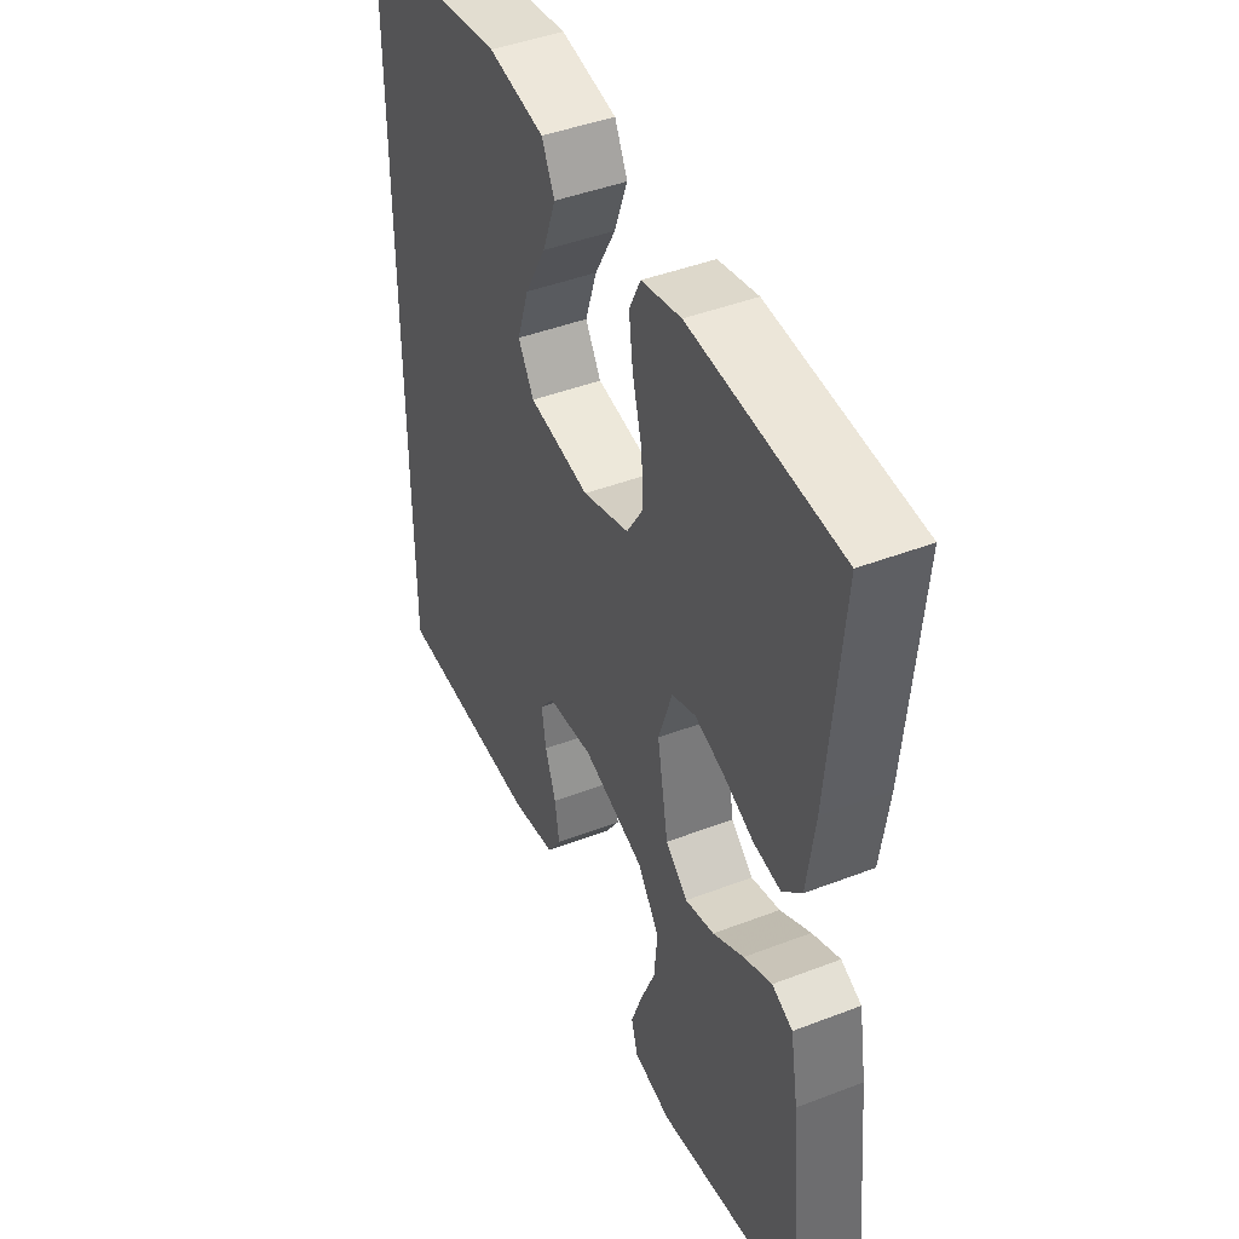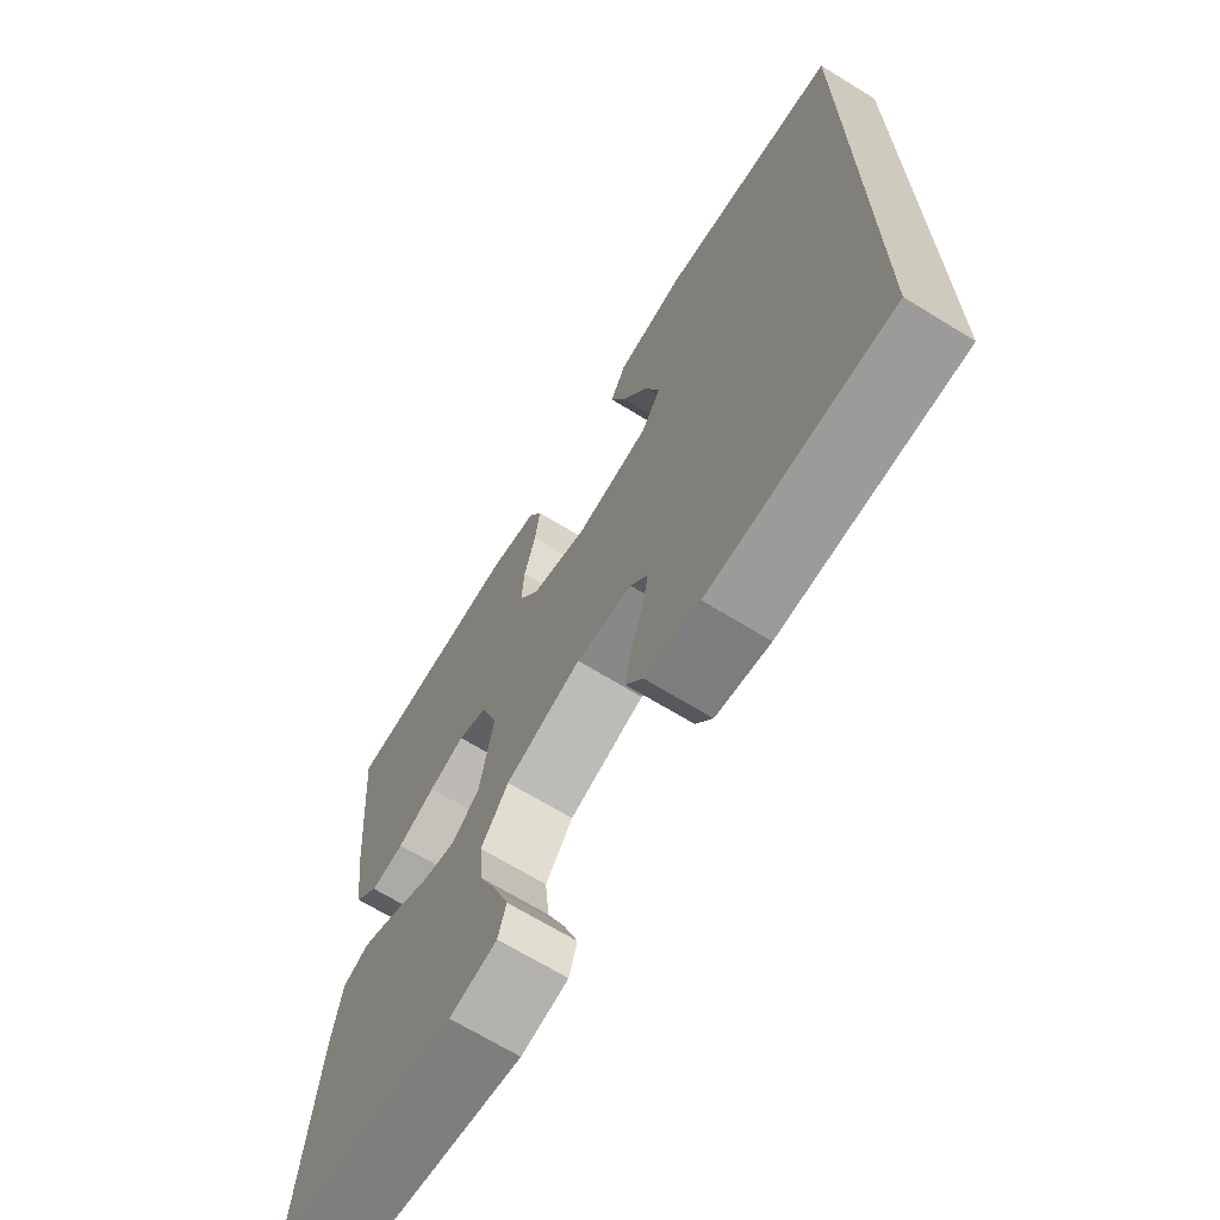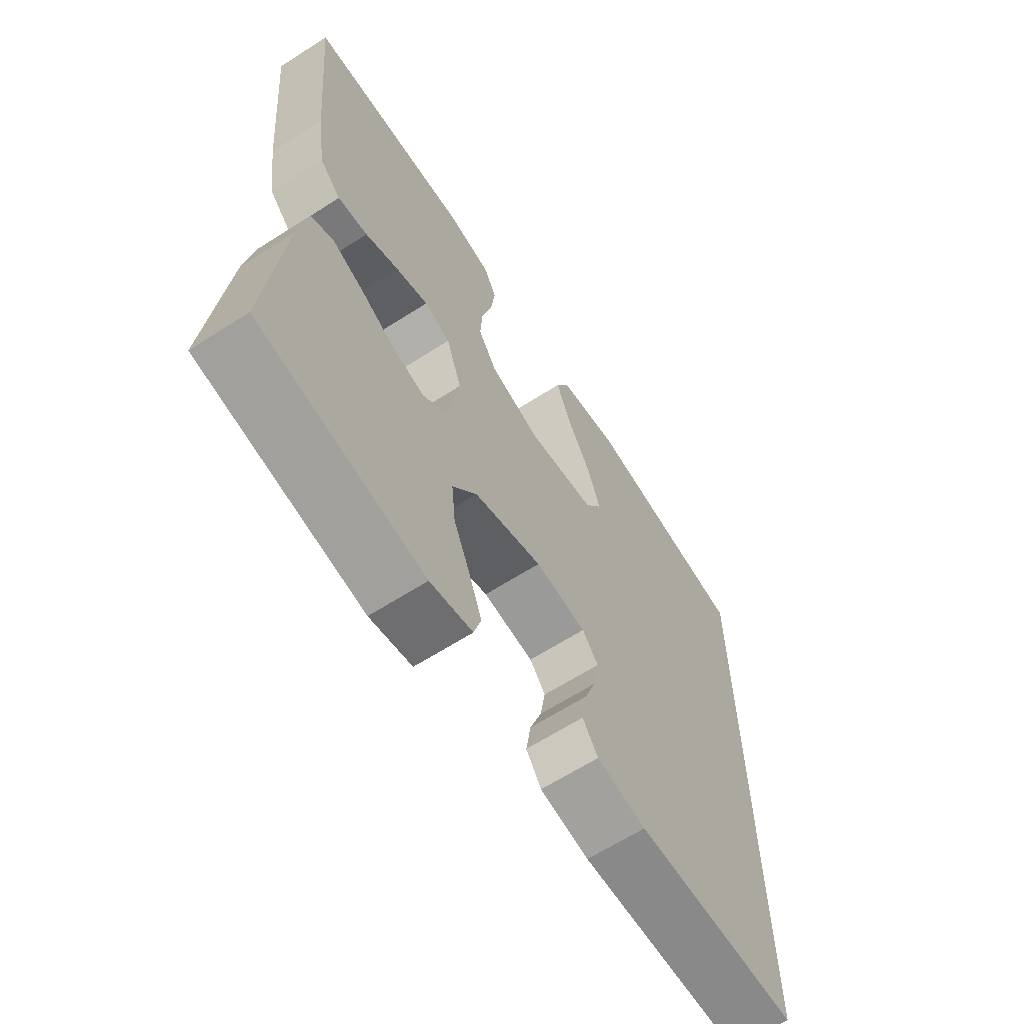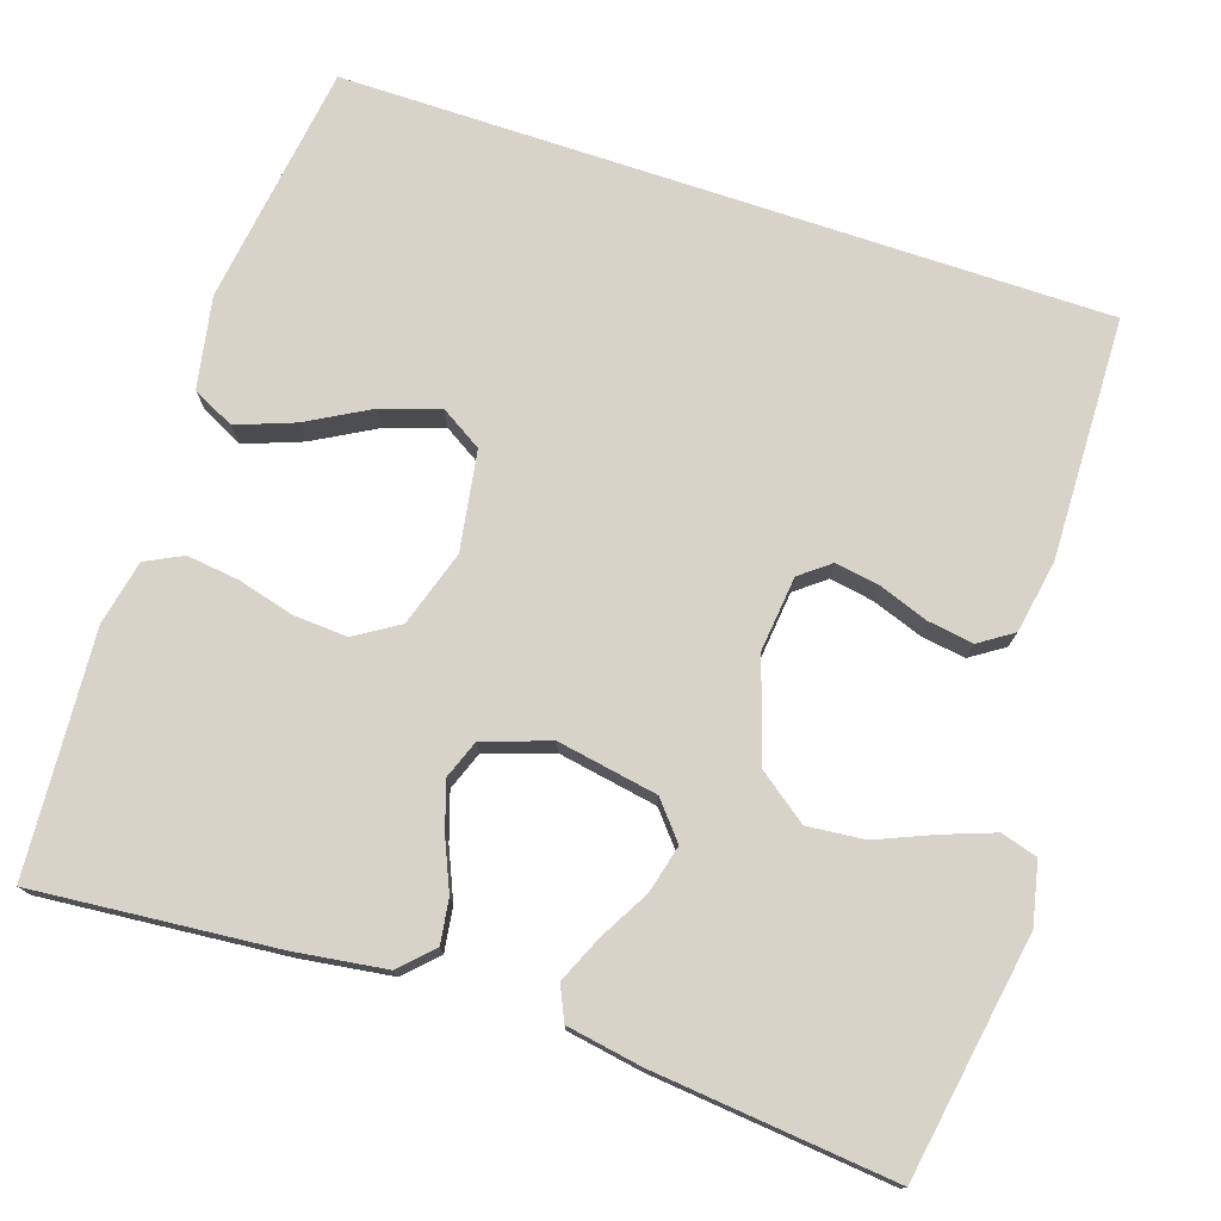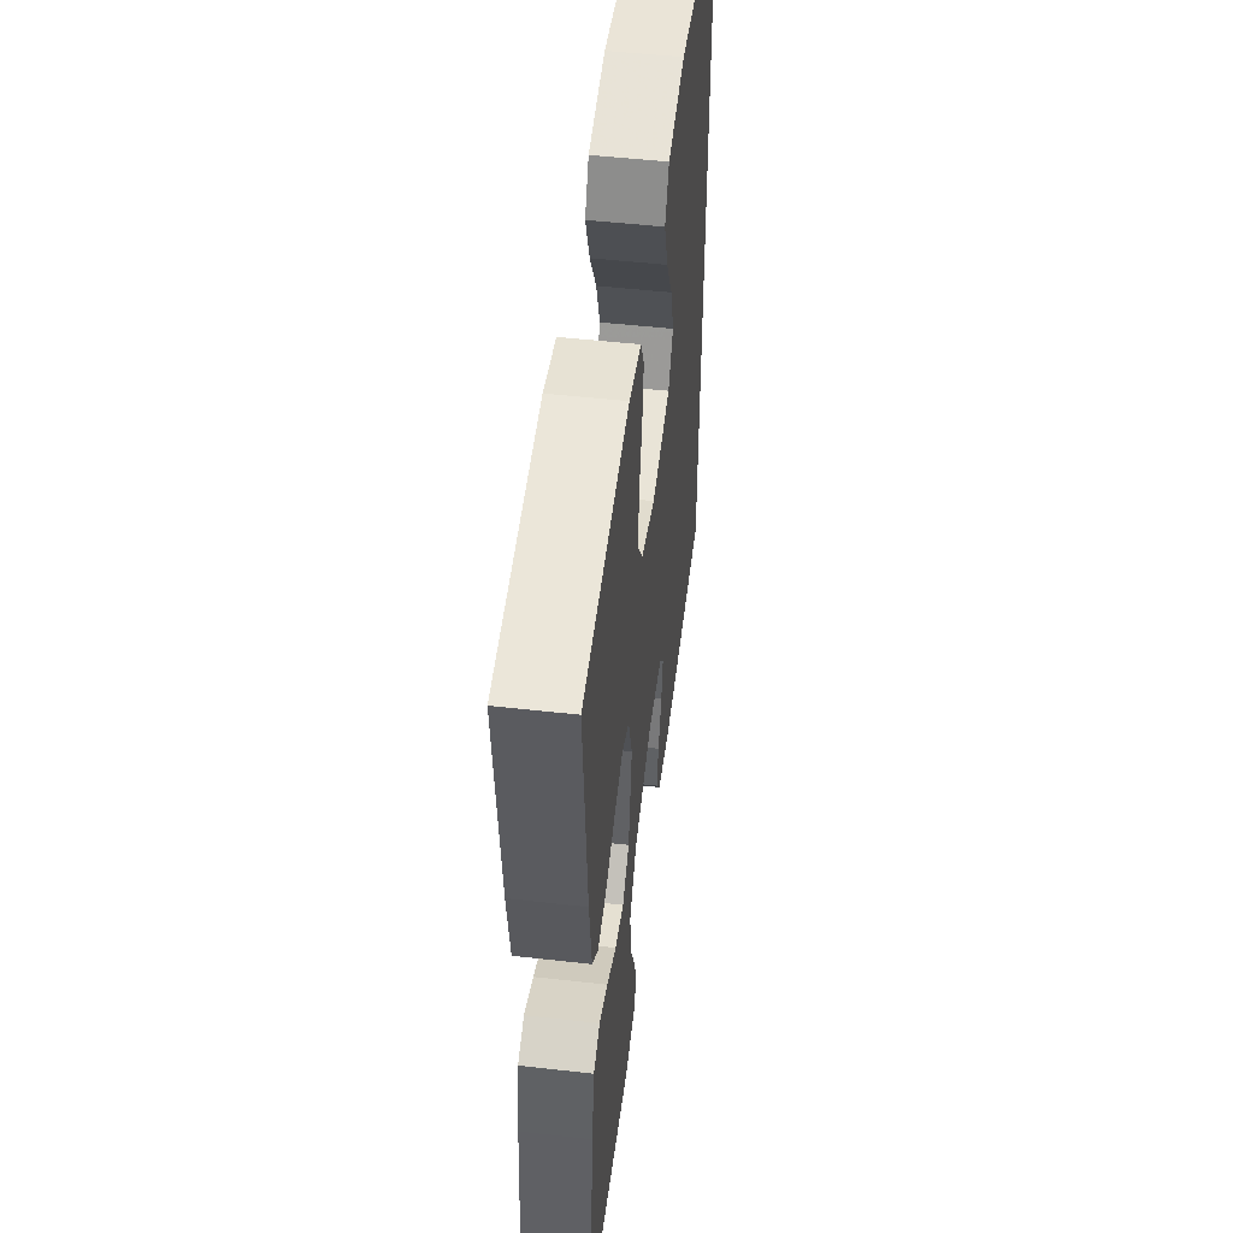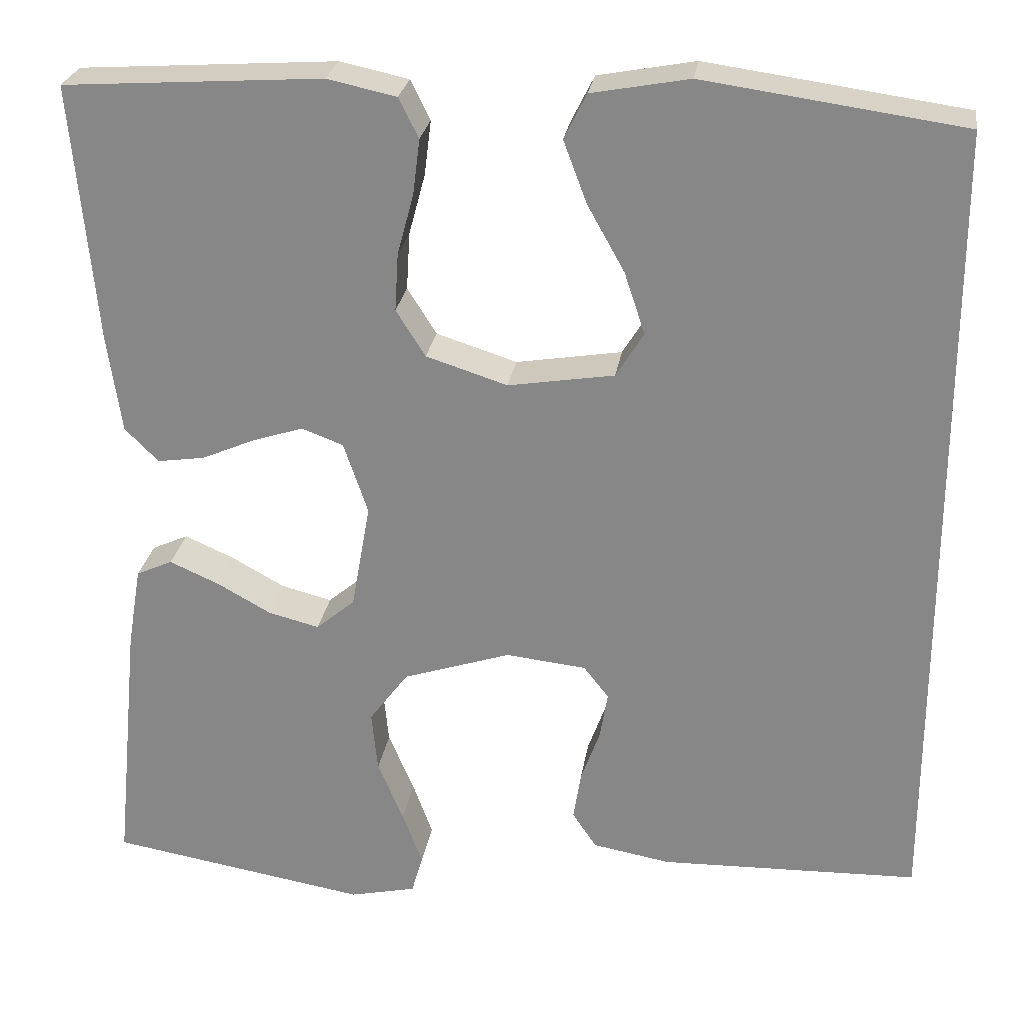
<metadata>
{"format":"obj","ext":"obj","renderer":"f3d","projection":"perspective","resolution":1024,"background":"white","views":[{"elev":44.0,"azim":65.7,"up":"+Z"},{"elev":-68.3,"azim":-121.6,"up":"+Z"},{"elev":-64.5,"azim":122.8,"up":"+Z"},{"elev":75.9,"azim":108.4,"up":"+Y"},{"elev":51.2,"azim":97.0,"up":"+Z"},{"elev":26.1,"azim":-171.4,"up":"+Z"}]}
</metadata>
<code>
v -0.5 0.07 -0.451
v -0.5 0.07 0.495
v -0.2 0.07 0.537
v -0.087 0.07 0.516
v -0.061 0.07 0.464
v -0.088 0.07 0.392
v -0.131 0.07 0.315
v -0.155 0.07 0.243
v -0.123 0.07 0.191
v 0 0.07 0.171
v 0.094 0.07 0.201
v 0.128 0.07 0.255
v 0.124 0.07 0.322
v 0.105 0.07 0.393
v 0.097 0.07 0.457
v 0.12 0.07 0.503
v 0.2 0.07 0.52
v 0.5 0.07 0.5
v 0.473 0.07 0.2
v 0.457 0.07 0.086
v 0.418 0.07 0.047
v 0.363 0.07 0.055
v 0.301 0.07 0.082
v 0.242 0.07 0.101
v 0.194 0.07 0.083
v 0.166 0.07 0
v 0.188 0.07 -0.124
v 0.233 0.07 -0.162
v 0.292 0.07 -0.147
v 0.355 0.07 -0.112
v 0.412 0.07 -0.087
v 0.454 0.07 -0.106
v 0.47 0.07 -0.2
v 0.5 0.07 -0.5
v 0.2 0.07 -0.55
v 0.123 0.07 -0.533
v 0.11 0.07 -0.488
v 0.133 0.07 -0.425
v 0.163 0.07 -0.354
v 0.17 0.07 -0.283
v 0.125 0.07 -0.222
v 0 0.07 -0.181
v -0.093 0.07 -0.191
v -0.122 0.07 -0.228
v -0.113 0.07 -0.283
v -0.091 0.07 -0.344
v -0.082 0.07 -0.401
v -0.11 0.07 -0.443
v -0.2 0.07 -0.459
v -0.5 0 -0.451
v -0.5 0 0.495
v -0.2 0 0.537
v -0.087 0 0.516
v -0.061 0 0.464
v -0.088 0 0.392
v -0.131 0 0.315
v -0.155 0 0.243
v -0.123 0 0.191
v 0 0 0.171
v 0.094 0 0.201
v 0.128 0 0.255
v 0.124 0 0.322
v 0.105 0 0.393
v 0.097 0 0.457
v 0.12 0 0.503
v 0.2 0 0.52
v 0.5 0 0.5
v 0.473 0 0.2
v 0.457 0 0.086
v 0.418 0 0.047
v 0.363 0 0.055
v 0.301 0 0.082
v 0.242 0 0.101
v 0.194 0 0.083
v 0.166 0 0
v 0.188 0 -0.124
v 0.233 0 -0.162
v 0.292 0 -0.147
v 0.355 0 -0.112
v 0.412 0 -0.087
v 0.454 0 -0.106
v 0.47 0 -0.2
v 0.5 0 -0.5
v 0.2 0 -0.55
v 0.123 0 -0.533
v 0.11 0 -0.488
v 0.133 0 -0.425
v 0.163 0 -0.354
v 0.17 0 -0.283
v 0.125 0 -0.222
v 0 0 -0.181
v -0.093 0 -0.191
v -0.122 0 -0.228
v -0.113 0 -0.283
v -0.091 0 -0.344
v -0.082 0 -0.401
v -0.11 0 -0.443
v -0.2 0 -0.459
f 49 1 2
f 48 49 2
f 47 48 2
f 46 47 2
f 45 46 2
f 44 45 2
f 43 44 2 3
f 37 38 39
f 36 37 39
f 35 36 39
f 34 35 39
f 33 34 39
f 32 33 39
f 31 32 39
f 30 31 39
f 29 30 39
f 28 29 39 40
f 27 28 40 41
f 21 22 23
f 20 21 23
f 19 20 23
f 18 19 23
f 17 18 23
f 16 17 23
f 15 16 23
f 14 15 23
f 13 14 23
f 12 13 23 24
f 11 12 24 25
f 5 6 7
f 4 5 7
f 3 4 7
f 3 7 8
f 43 3 8
f 42 43 8 9
f 42 9 10
f 41 42 10
f 27 41 10
f 26 27 10
f 10 11 25 26
f 51 50 98
f 51 98 97
f 51 97 96
f 51 96 95
f 51 95 94
f 51 94 93
f 52 51 93 92
f 88 87 86
f 88 86 85
f 88 85 84
f 88 84 83
f 88 83 82
f 88 82 81
f 88 81 80
f 88 80 79
f 88 79 78
f 89 88 78 77
f 90 89 77 76
f 72 71 70
f 72 70 69
f 72 69 68
f 72 68 67
f 72 67 66
f 72 66 65
f 72 65 64
f 72 64 63
f 72 63 62
f 73 72 62 61
f 74 73 61 60
f 56 55 54
f 56 54 53
f 56 53 52
f 57 56 52
f 57 52 92
f 58 57 92 91
f 59 58 91
f 59 91 90
f 59 90 76
f 59 76 75
f 75 74 60 59
f 1 50 51 2
f 2 51 52 3
f 3 52 53 4
f 4 53 54 5
f 5 54 55 6
f 6 55 56 7
f 7 56 57 8
f 8 57 58 9
f 9 58 59 10
f 10 59 60 11
f 11 60 61 12
f 12 61 62 13
f 13 62 63 14
f 14 63 64 15
f 15 64 65 16
f 16 65 66 17
f 17 66 67 18
f 18 67 68 19
f 19 68 69 20
f 20 69 70 21
f 21 70 71 22
f 22 71 72 23
f 23 72 73 24
f 24 73 74 25
f 25 74 75 26
f 26 75 76 27
f 27 76 77 28
f 28 77 78 29
f 29 78 79 30
f 30 79 80 31
f 31 80 81 32
f 32 81 82 33
f 33 82 83 34
f 34 83 84 35
f 35 84 85 36
f 36 85 86 37
f 37 86 87 38
f 38 87 88 39
f 39 88 89 40
f 40 89 90 41
f 41 90 91 42
f 42 91 92 43
f 43 92 93 44
f 44 93 94 45
f 45 94 95 46
f 46 95 96 47
f 47 96 97 48
f 48 97 98 49
f 49 98 50 1

</code>
